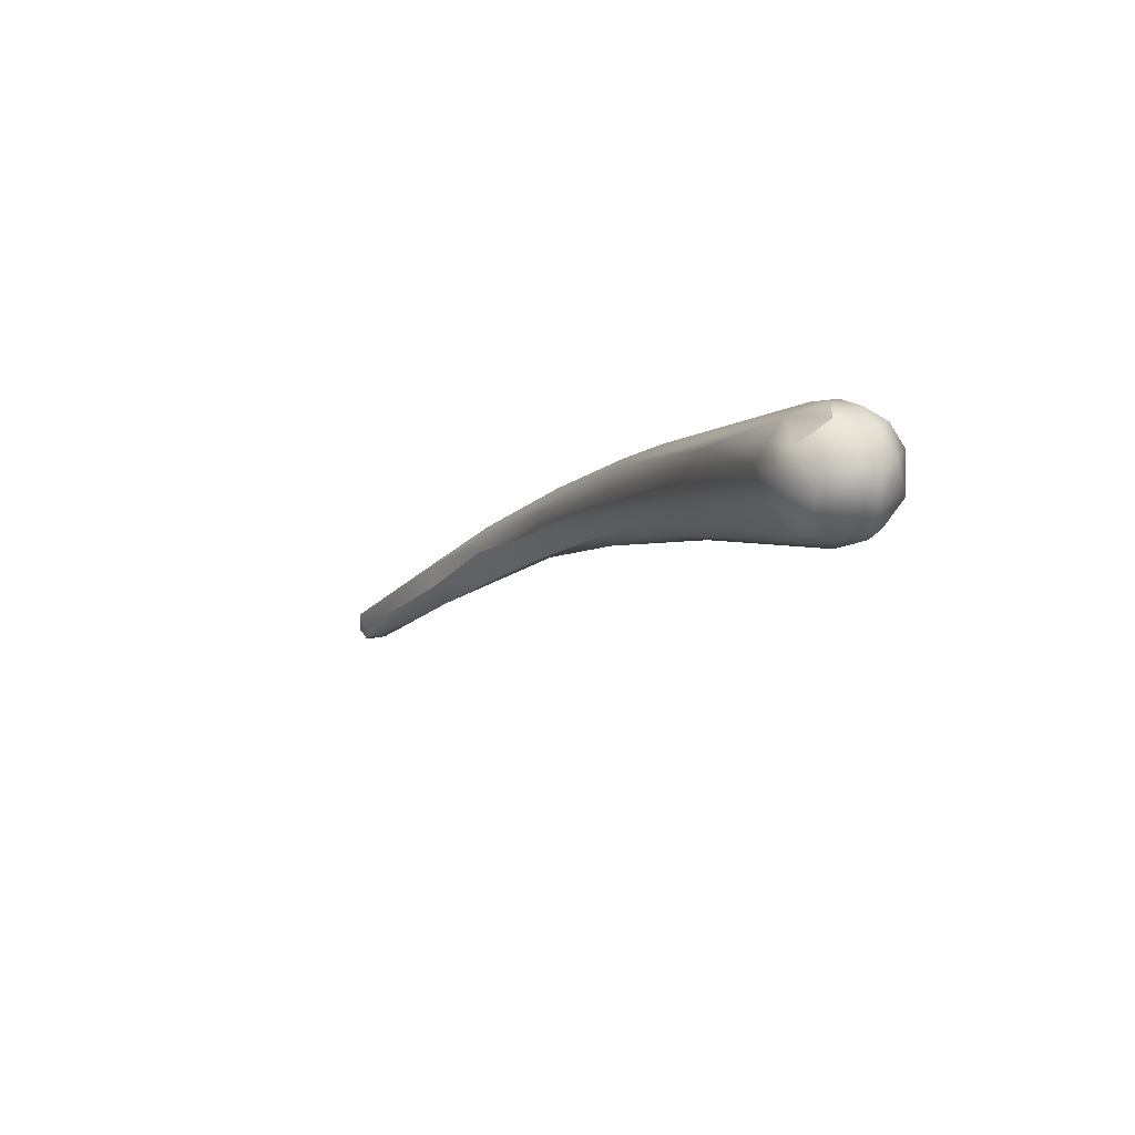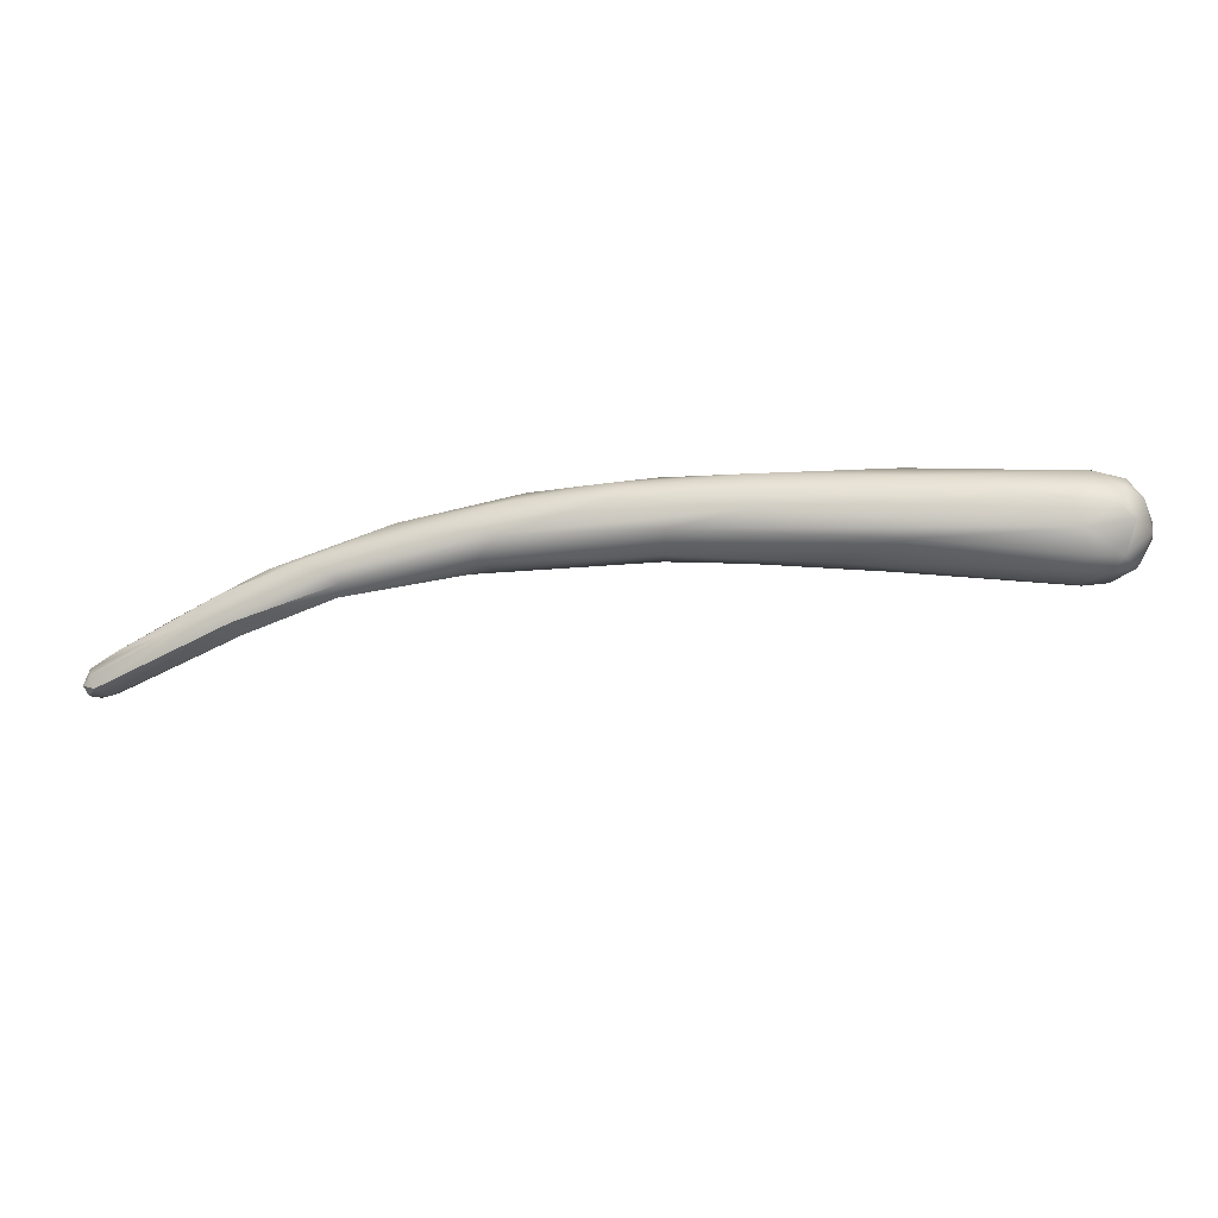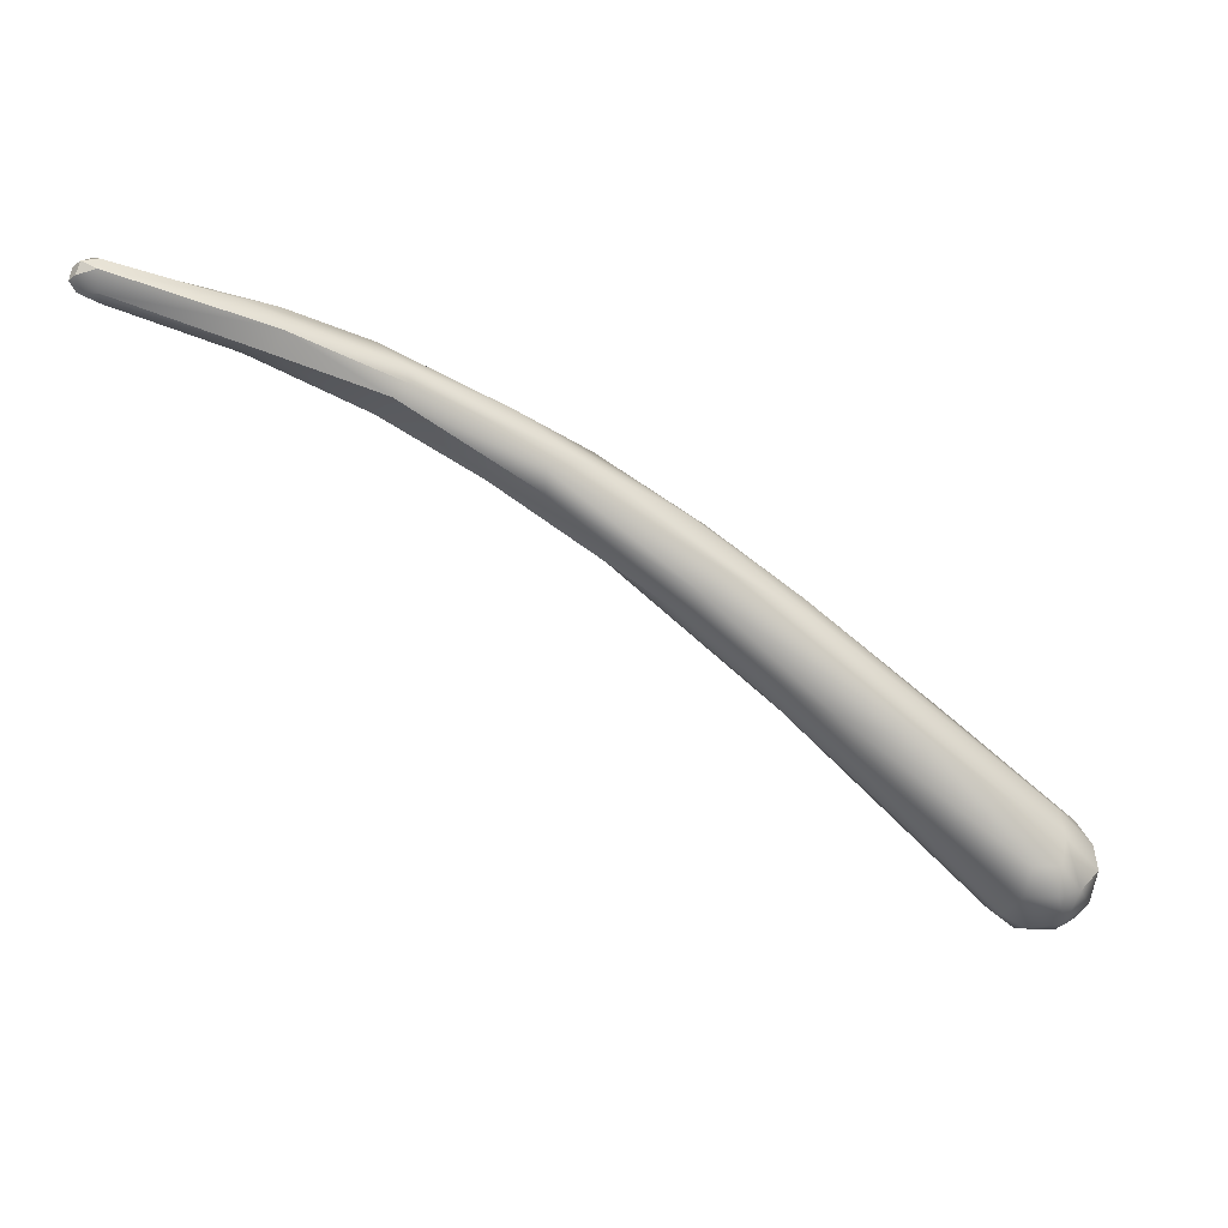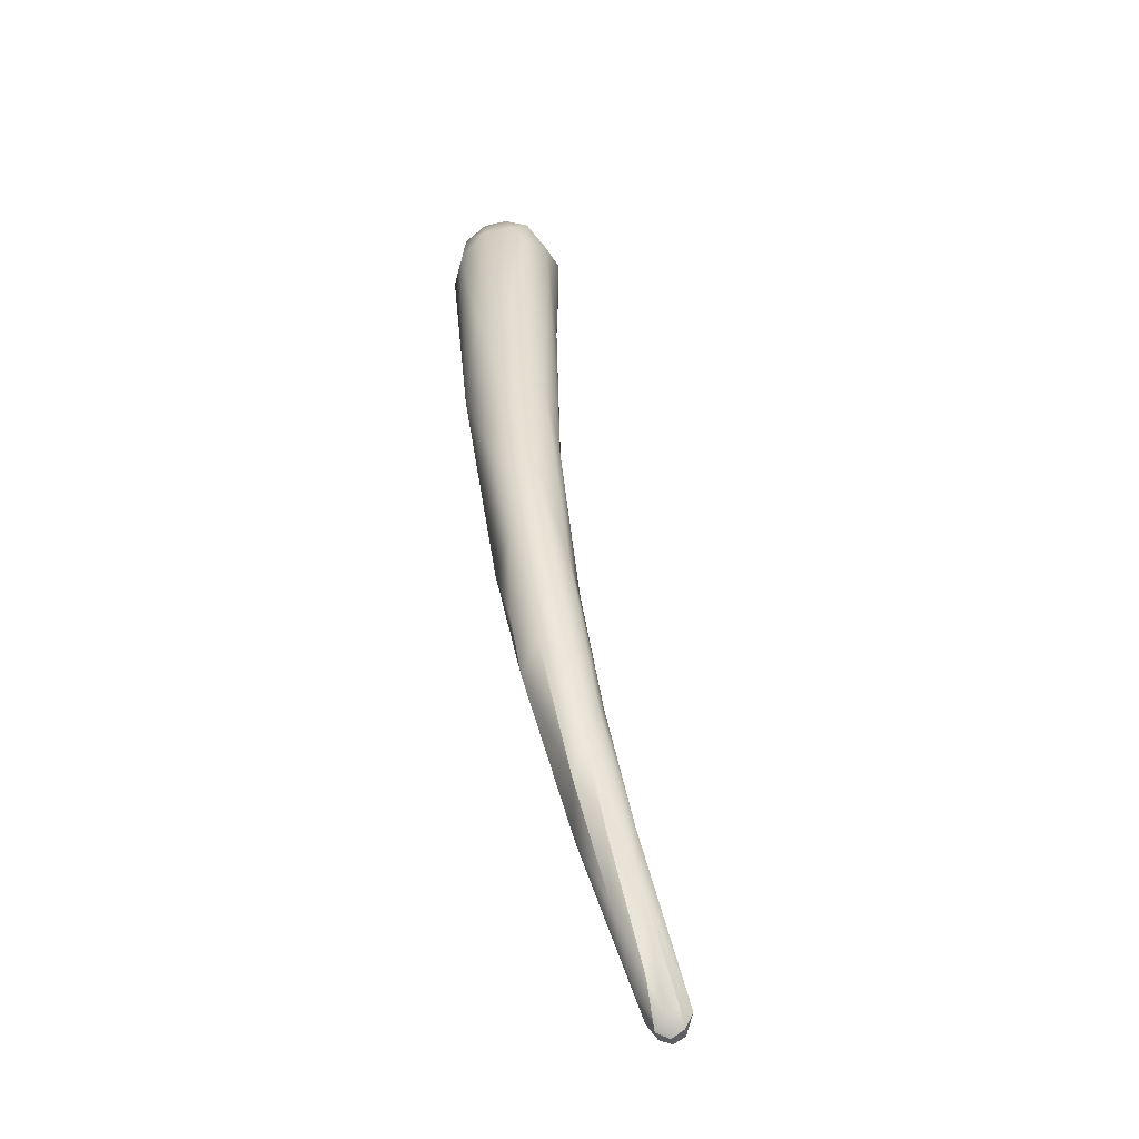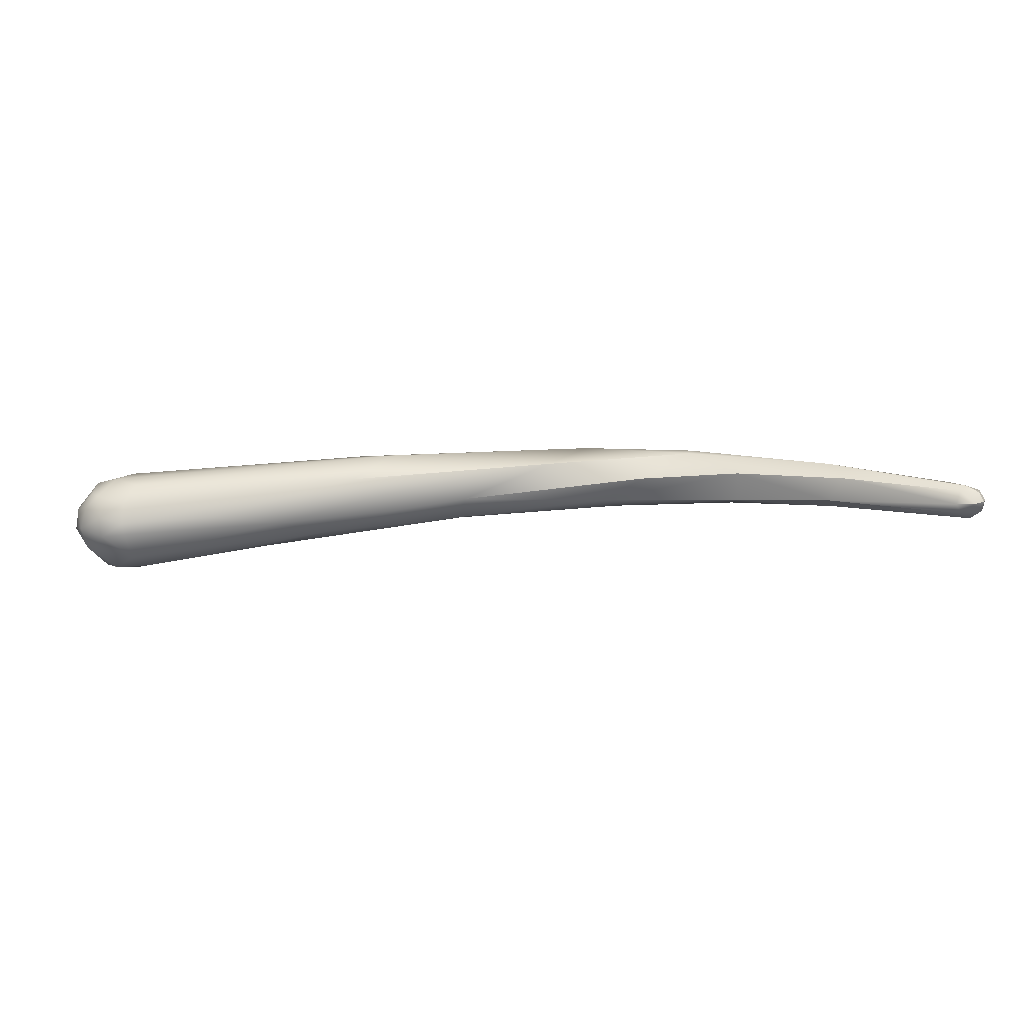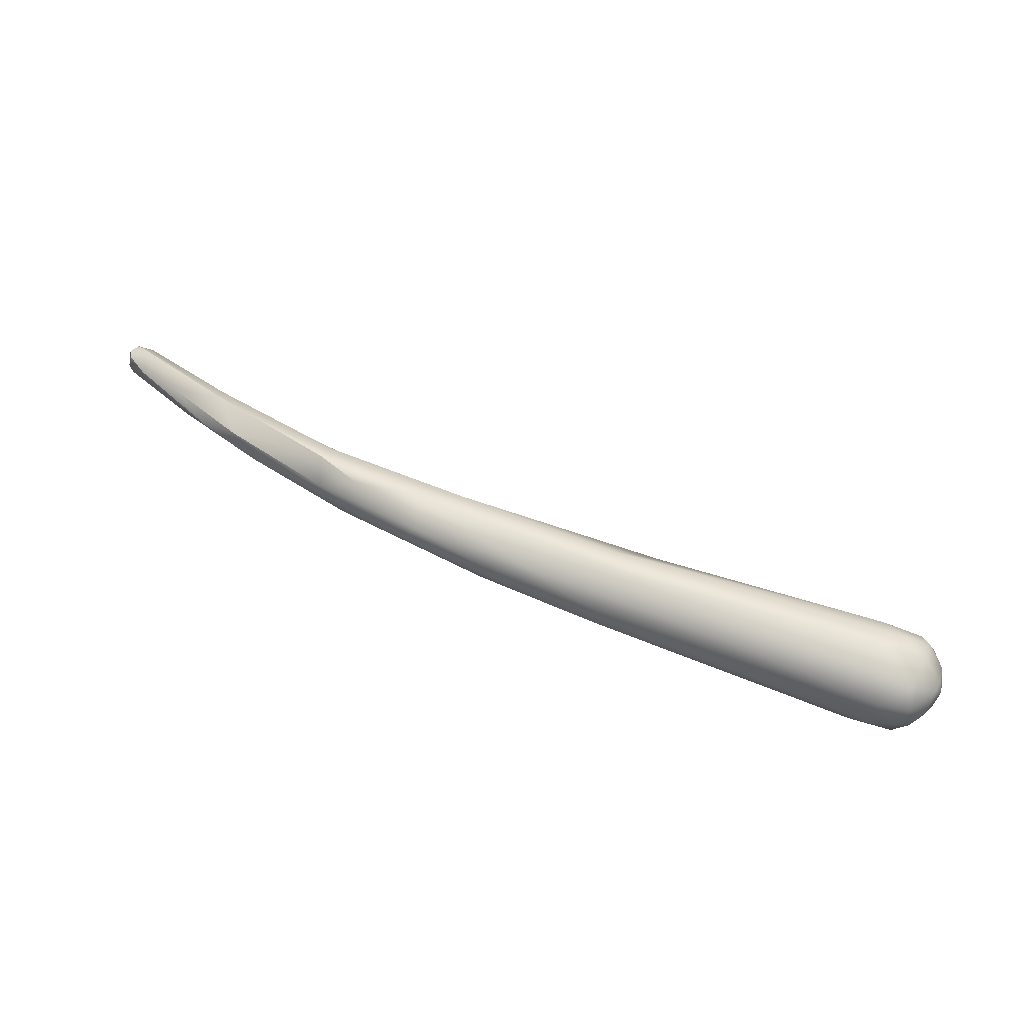
<metadata>
{"format":"obj","ext":"obj","renderer":"f3d","projection":"perspective","resolution":1024,"background":"white","views":[{"elev":-43.2,"azim":58.1,"up":"+Z"},{"elev":-59.0,"azim":42.1,"up":"+Y"},{"elev":-0.0,"azim":-20.0,"up":"+Z"},{"elev":73.8,"azim":-101.9,"up":"+Z"},{"elev":4.0,"azim":-142.0,"up":"+Y"},{"elev":47.9,"azim":59.1,"up":"+Y"}]}
</metadata>
<code>
v 20.29 -90.35 1344
v 20.22 -90.63 1344
v 19.65 -90.28 1344
v 19.8 -90.34 1344
v 19.79 -90.02 1344
v 19.75 -90.57 1344
v 19.74 -90.25 1344
v 20.25 -89.97 1344
v 20.15 -89.83 1344
v 19.93 -89.96 1344
v 19.86 -90.55 1344
v 20.17 -90.8 1344
v 20.22 -89.97 1344
v 20.21 -90.24 1345
v 20.25 -90.54 1345
v 22.57 -89.66 1344
v 20.71 -89.76 1344
v 20.98 -90.02 1344
v 24.14 -89.26 1343
v 25.46 -89.47 1343
v 23.44 -89.67 1343
v 23.1 -90.35 1344
v 23.95 -90.34 1343
v 24.13 -90.54 1343
v 24.22 -89.9 1344
v 28.93 -89.74 1340
v 26.42 -89.56 1342
v 27.98 -88.99 1341
v 28.21 -88.91 1342
v 26.6 -90.39 1342
v 26.98 -90.49 1342
v 26.95 -90.36 1342
v 26.34 -89.91 1343
v 30.09 -90.41 1340
v 30.07 -90.62 1340
v 31.43 -89.31 1339
v 30.98 -88.85 1340
v 30.91 -90.56 1341
v 28.79 -89.42 1342
v 29.66 -88.95 1341
v 29.46 -90.13 1342
v 33.45 -90.39 1337
v 33.74 -90.95 1337
v 31.43 -89.86 1341
v 31.83 -89.37 1340
v 33.67 -89.73 1339
v 33.6 -90.37 1339
v 36.86 -91.39 1335
v 37.75 -91.11 1333
v 35.62 -89.08 1336
v 36.75 -89.12 1336
v 35.12 -90.74 1336
v 35.17 -90.22 1335
v 36.08 -89.78 1335
v 36.32 -91.09 1337
v 34.37 -91.05 1338
v 34.05 -90.1 1339
v 34.58 -89.36 1339
v 36.31 -90.59 1337
v 39.12 -90.91 1332
v 39.42 -89.87 1335
v 38.91 -91.9 1334
v 39.75 -90.75 1335
v 36.8 -90.11 1337
v 41.12 -90.49 1330
v 41.66 -90.9 1330
v 41.14 -89.94 1331
v 41.92 -90.28 1330
v 42.27 -90.62 1330
v 42.27 -90.21 1330
v 41.94 -89.78 1331
v 42.84 -90.7 1330
v 42.74 -89.92 1330
v 43.23 -90.66 1330
v 41.04 -91.42 1330
v 41.06 -91.09 1330
v 41.61 -91.49 1330
v 41.21 -92.15 1331
v 41.28 -92.44 1331
v 41.94 -92.49 1331
v 42.5 -91.28 1330
v 42.44 -91.87 1330
v 41.98 -92.57 1331
v 42.54 -92.46 1331
v 43.06 -91.31 1330
v 41.99 -89.64 1331
v 42.42 -89.95 1332
v 42.23 -92.32 1332
v 42.35 -91.76 1333
v 43.34 -91 1330
v 43.42 -90.64 1331
v 43.26 -91.6 1330
v 43.27 -92.02 1331
v 43.59 -91.21 1331
v 43.2 -90.2 1331
v 42.99 -90.67 1332
v 43.5 -90.8 1331
v 43.18 -91.94 1332
v 42.94 -91.51 1332
v 43.46 -91.38 1332
v 19.65 -90.28 1344
v 19.65 -90.28 1344
v 19.65 -90.28 1344
v 19.8 -90.34 1344
v 19.79 -90.02 1344
v 19.79 -90.02 1344
v 19.75 -90.57 1344
v 19.75 -90.57 1344
v 19.74 -90.25 1344
v 19.74 -90.25 1344
v 20.15 -89.83 1344
v 19.93 -89.96 1344
v 19.93 -89.96 1344
v 19.86 -90.55 1344
v 19.86 -90.55 1344
v 19.86 -90.55 1344
v 20.17 -90.8 1344
v 20.17 -90.8 1344
v 20.22 -89.97 1344
v 20.25 -90.54 1345
v 20.98 -90.02 1344
v 24.14 -89.26 1343
v 25.46 -89.47 1343
v 23.44 -89.67 1343
v 23.95 -90.34 1343
v 24.13 -90.54 1343
v 24.22 -89.9 1344
v 28.93 -89.74 1340
v 26.42 -89.56 1342
v 28.21 -88.91 1342
v 26.6 -90.39 1342
v 31.43 -89.31 1339
v 43.27 -92.02 1331
g grp1
f 8 1 4
f 104 1 2
f 8 19 21
f 23 1 124
f 1 8 124
f 23 2 1
f 104 6 3
f 101 107 7
f 5 9 8
f 102 5 4
f 5 8 4
f 104 2 6
f 2 12 6
f 10 111 105
f 109 106 103
f 109 112 106
f 107 11 7
f 108 117 114
f 113 110 14
f 110 115 14
f 19 8 9
f 17 111 10
f 13 17 10
f 119 113 14
f 15 14 115
f 118 120 116
f 122 111 17
f 22 120 118
f 18 17 13
f 121 119 14
f 15 22 14
f 2 24 12
f 22 118 126
f 2 125 24
f 16 17 18
f 121 14 22
f 122 17 16
f 25 16 18
f 22 127 121
f 23 27 30
f 122 16 20
f 29 122 20
f 25 123 16
f 124 27 23
f 125 131 24
f 32 33 22
f 32 22 126
f 33 127 22
f 33 123 25
f 28 26 129
f 128 34 27
f 28 129 21
f 34 30 27
f 19 28 21
f 28 19 130
f 40 29 39
f 28 130 37
f 31 24 131
f 131 35 31
f 31 32 126
f 131 34 35
f 35 38 31
f 38 32 31
f 38 41 32
f 41 33 32
f 39 29 20
f 39 123 33
f 36 26 28
f 34 43 35
f 43 56 35
f 132 28 37
f 38 35 56
f 45 40 39
f 40 37 130
f 33 41 39
f 45 37 40
f 39 44 45
f 42 36 53
f 54 53 36
f 53 52 42
f 52 48 42
f 37 51 50
f 128 42 34
f 50 132 37
f 42 43 34
f 26 36 42
f 42 48 43
f 44 39 41
f 45 58 37
f 45 46 58
f 44 46 45
f 47 44 41
f 47 41 38
f 44 57 46
f 44 47 57
f 67 54 50
f 54 60 53
f 53 60 49
f 60 54 76
f 48 62 43
f 56 43 62
f 54 132 50
f 53 49 52
f 49 48 52
f 89 59 55
f 64 59 63
f 37 58 51
f 46 64 58
f 46 57 64
f 59 47 55
f 59 57 47
f 55 47 38
f 55 38 56
f 59 64 57
f 48 49 78
f 48 79 62
f 83 62 79
f 87 86 51
f 87 51 61
f 62 88 56
f 89 55 88
f 58 61 51
f 59 89 63
f 88 55 56
f 61 58 64
f 54 65 76
f 76 65 66
f 65 54 67
f 66 68 69
f 81 66 69
f 68 66 65
f 71 68 67
f 68 65 67
f 67 50 71
f 68 70 69
f 70 68 71
f 81 69 72
f 69 70 72
f 86 71 50
f 73 72 70
f 73 70 71
f 73 71 86
f 73 74 72
f 81 72 85
f 95 73 86
f 74 90 72
f 72 90 85
f 73 91 74
f 91 73 95
f 76 77 75
f 75 60 76
f 75 49 60
f 66 77 76
f 75 78 49
f 75 77 78
f 77 66 81
f 78 80 79
f 82 78 77
f 82 80 78
f 83 79 80
f 81 82 77
f 82 84 80
f 80 84 83
f 84 88 83
f 85 82 81
f 92 82 85
f 92 84 82
f 50 51 86
f 96 87 61
f 95 86 87
f 48 78 79
f 88 62 83
f 89 88 98
f 64 63 61
f 99 63 89
f 92 85 90
f 74 91 90
f 90 91 94
f 92 90 94
f 94 91 97
f 97 91 95
f 93 84 92
f 84 133 88
f 98 88 133
f 93 92 94
f 94 97 100
f 94 100 93
f 93 100 98
f 87 96 95
f 95 96 97
f 96 61 63
f 89 98 99
f 96 99 100
f 96 63 99
f 98 100 99
f 100 97 96

</code>
